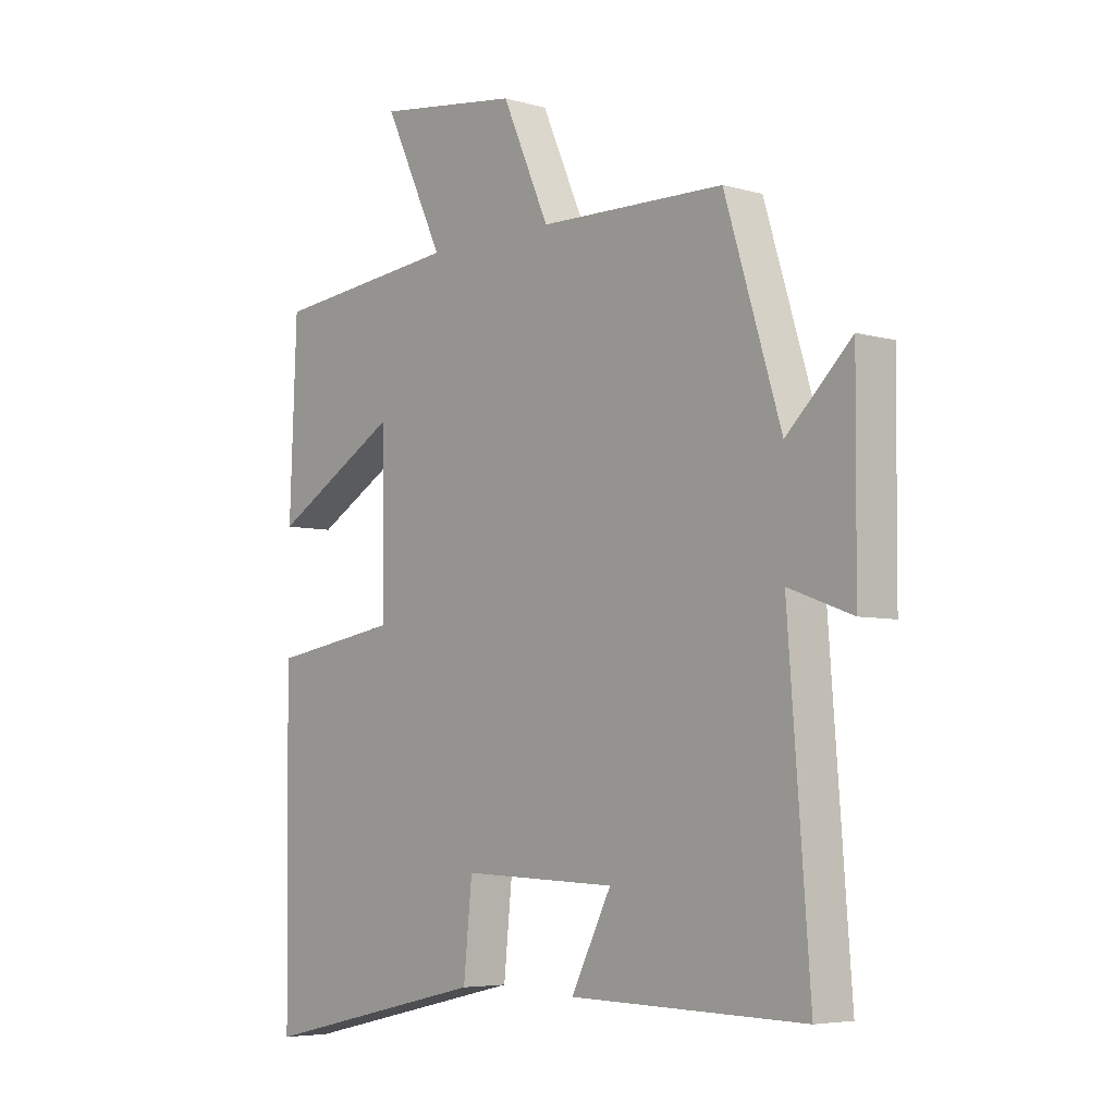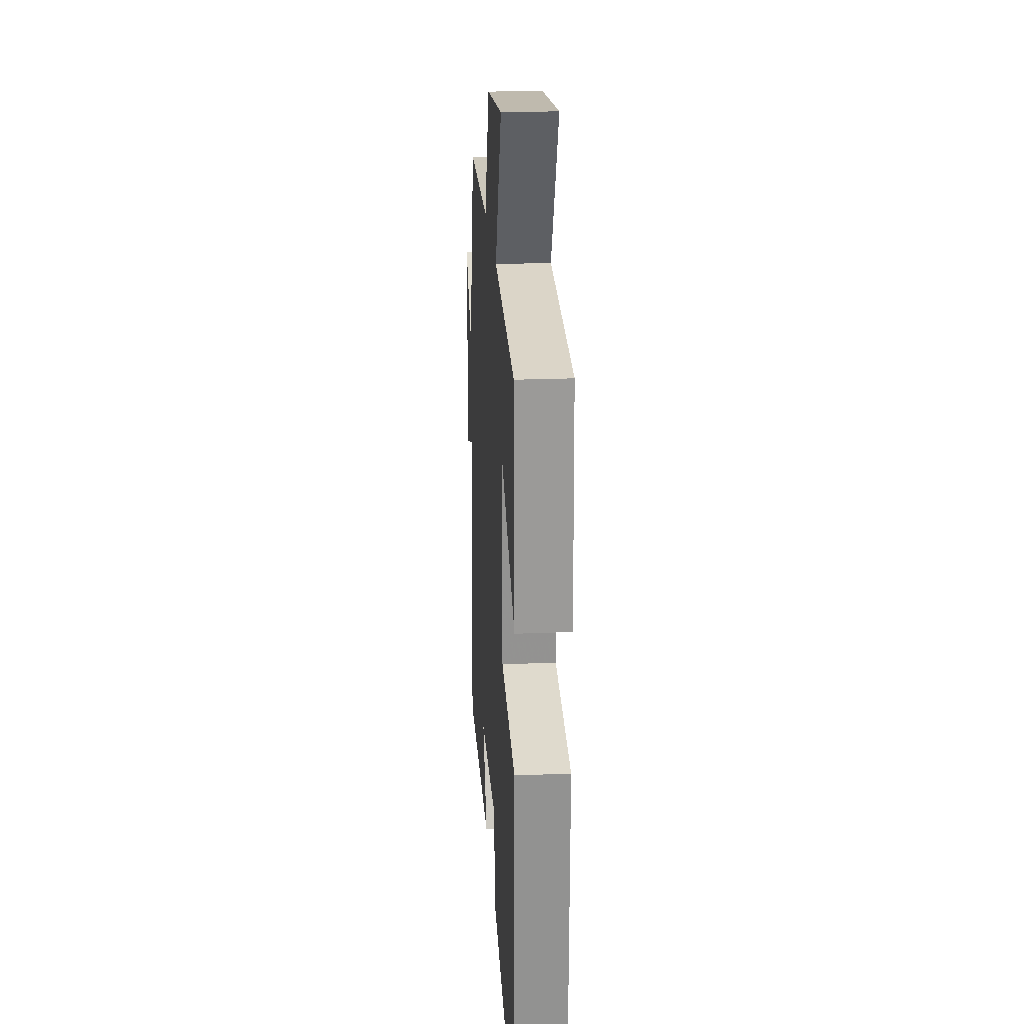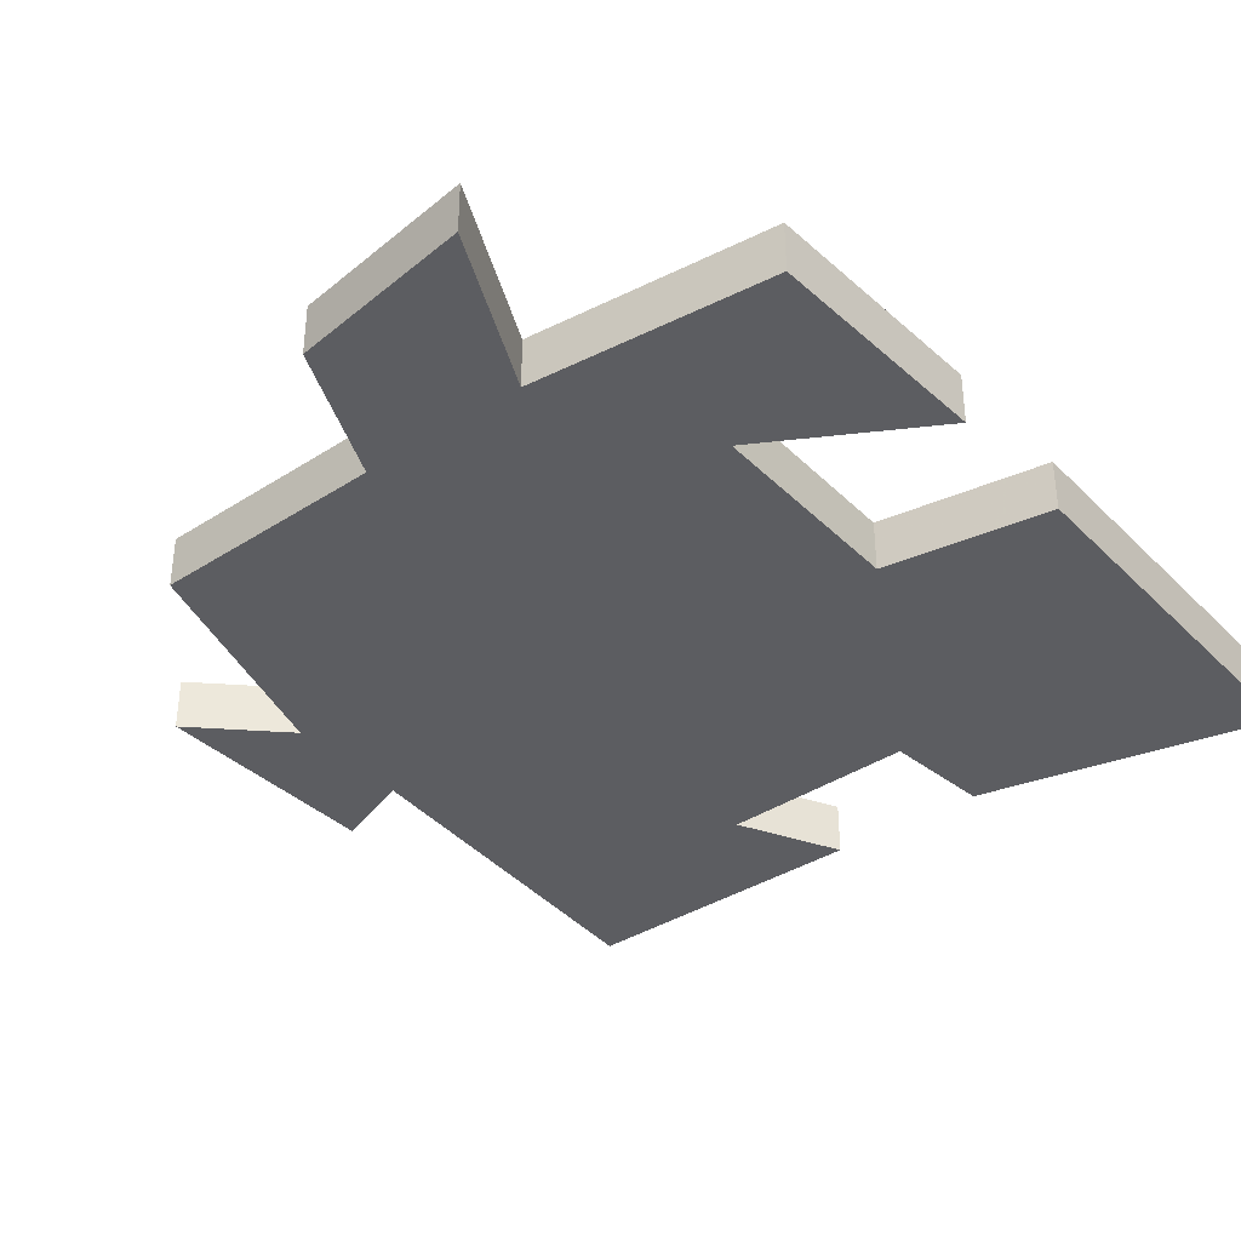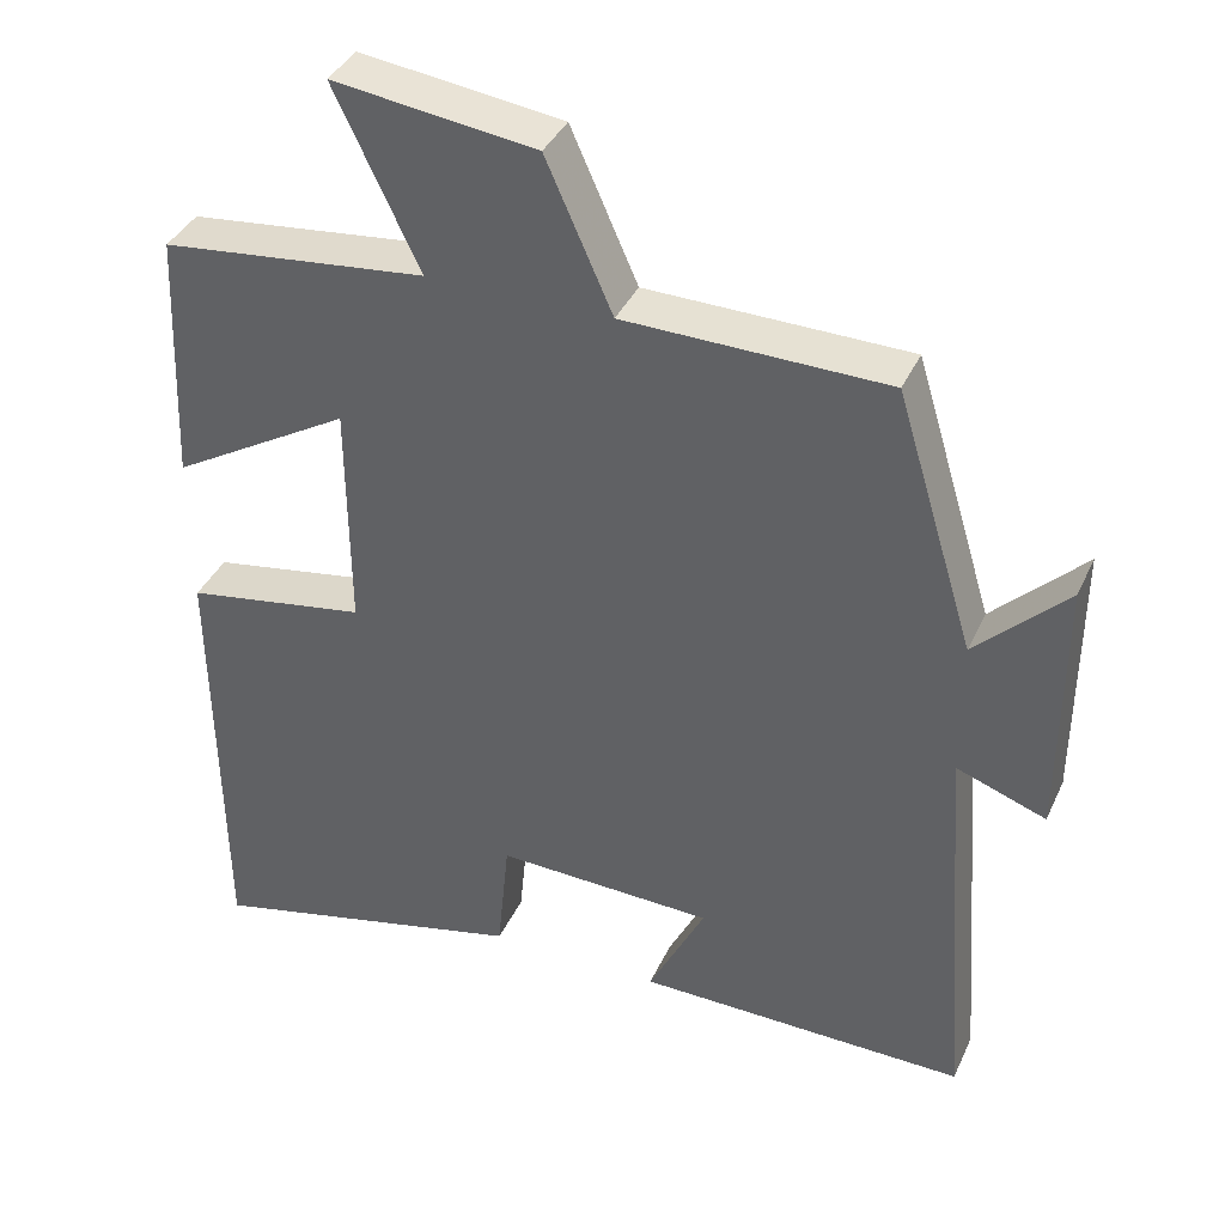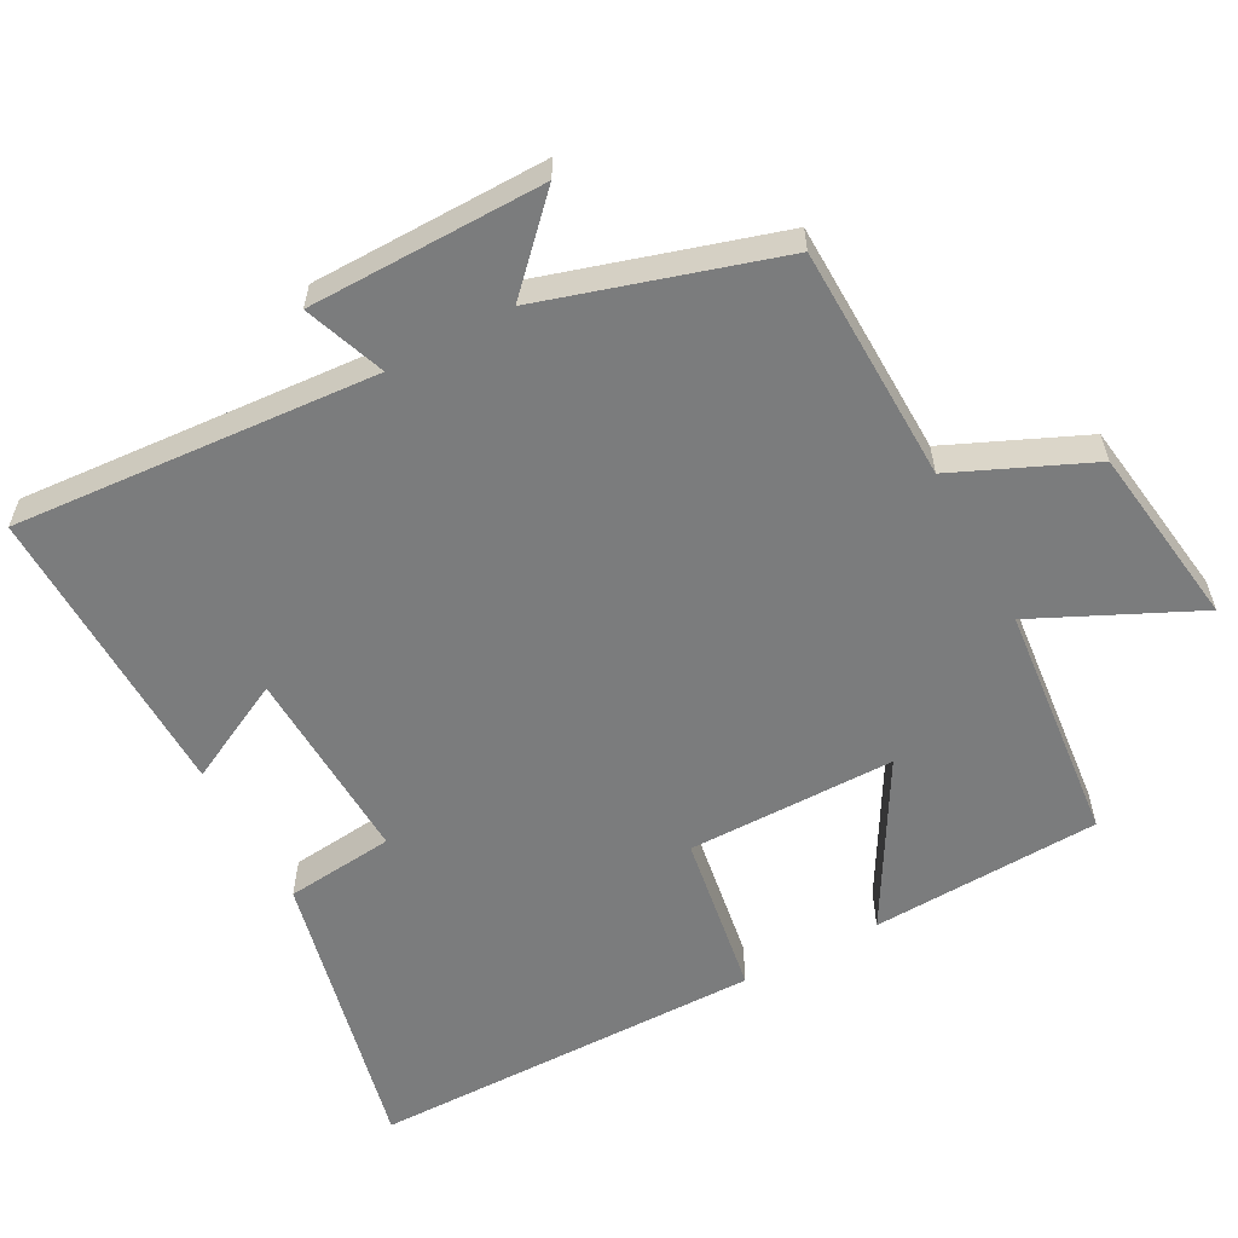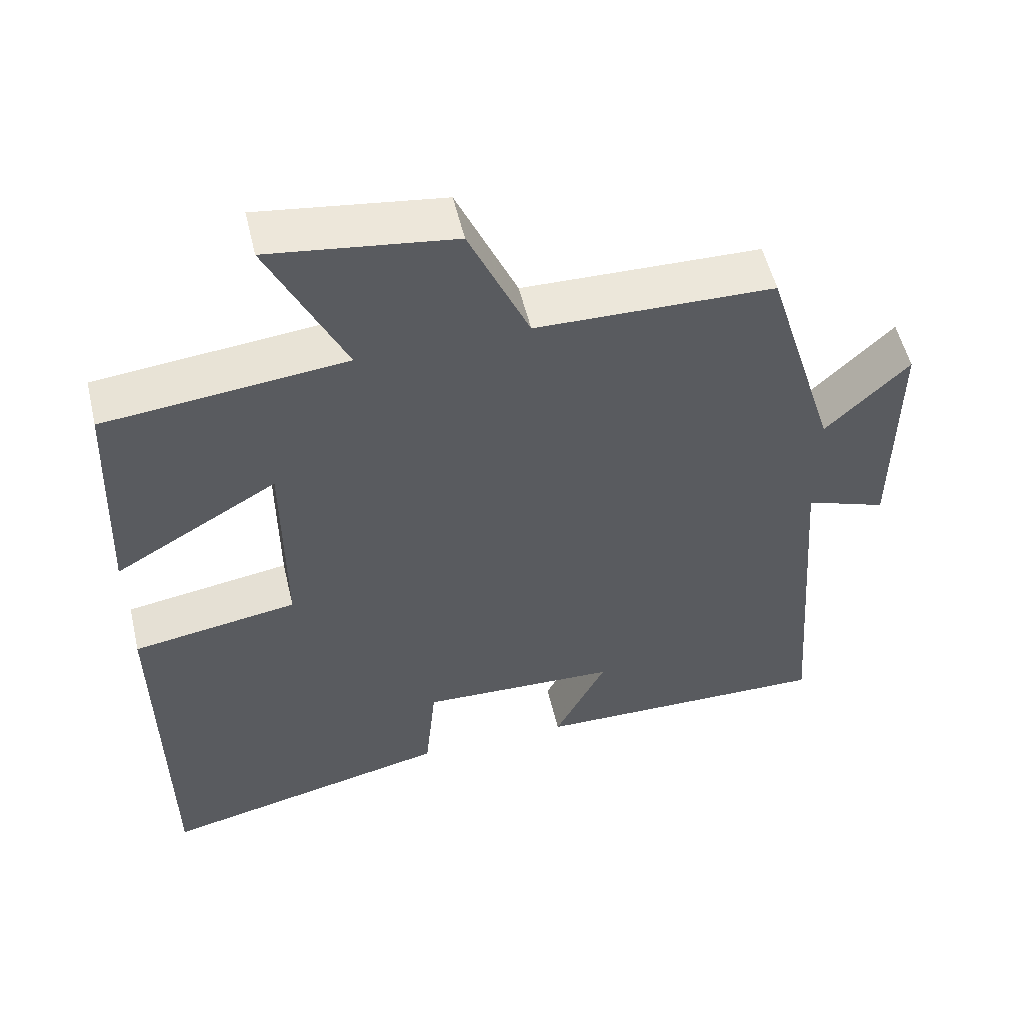
<metadata>
{"format":"obj","ext":"obj","renderer":"f3d","projection":"perspective","resolution":1024,"background":"white","views":[{"elev":-5.4,"azim":-131.3,"up":"+Z"},{"elev":23.4,"azim":86.1,"up":"+Z"},{"elev":-36.5,"azim":38.9,"up":"+Y"},{"elev":38.0,"azim":-157.3,"up":"+Z"},{"elev":-58.6,"azim":-61.5,"up":"+Y"},{"elev":53.8,"azim":166.8,"up":"+Z"}]}
</metadata>
<code>
v 0.494 0.07 -0.593
v 0.091 0.07 -0.5
v 0.076 0.07 -0.349
v -0.196 0.07 -0.359
v -0.125 0.07 -0.5
v -0.538 0.07 -0.507
v -0.5 0.07 -0.004
v -0.612 0.07 -0.045
v -0.614 0.07 0.281
v -0.5 0.07 0.17
v -0.401 0.07 0.493
v -0.074 0.07 0.5
v 0.009 0.07 0.687
v 0.261 0.07 0.721
v 0.156 0.07 0.5
v 0.487 0.07 0.465
v 0.5 0.07 0.147
v 0.275 0.07 0.278
v 0.273 0.07 -0.01
v 0.5 0.07 -0.047
v 0.494 0 -0.593
v 0.091 0 -0.5
v 0.076 0 -0.349
v -0.196 0 -0.359
v -0.125 0 -0.5
v -0.538 0 -0.507
v -0.5 0 -0.004
v -0.612 0 -0.045
v -0.614 0 0.281
v -0.5 0 0.17
v -0.401 0 0.493
v -0.074 0 0.5
v 0.009 0 0.687
v 0.261 0 0.721
v 0.156 0 0.5
v 0.487 0 0.465
v 0.5 0 0.147
v 0.275 0 0.278
v 0.273 0 -0.01
v 0.5 0 -0.047
f 1 2 3
f 20 1 3
f 19 20 3
f 18 19 3 4
f 15 16 17 18
f 15 18 4
f 12 13 14 15
f 12 15 4
f 11 12 4
f 10 11 4
f 7 8 9 10
f 7 10 4 5
f 5 6 7
f 23 22 21
f 23 21 40
f 23 40 39
f 24 23 39 38
f 38 37 36 35
f 24 38 35
f 35 34 33 32
f 24 35 32
f 24 32 31
f 24 31 30
f 30 29 28 27
f 25 24 30 27
f 27 26 25
f 1 21 22 2
f 2 22 23 3
f 3 23 24 4
f 4 24 25 5
f 5 25 26 6
f 6 26 27 7
f 7 27 28 8
f 8 28 29 9
f 9 29 30 10
f 10 30 31 11
f 11 31 32 12
f 12 32 33 13
f 13 33 34 14
f 14 34 35 15
f 15 35 36 16
f 16 36 37 17
f 17 37 38 18
f 18 38 39 19
f 19 39 40 20
f 20 40 21 1

</code>
